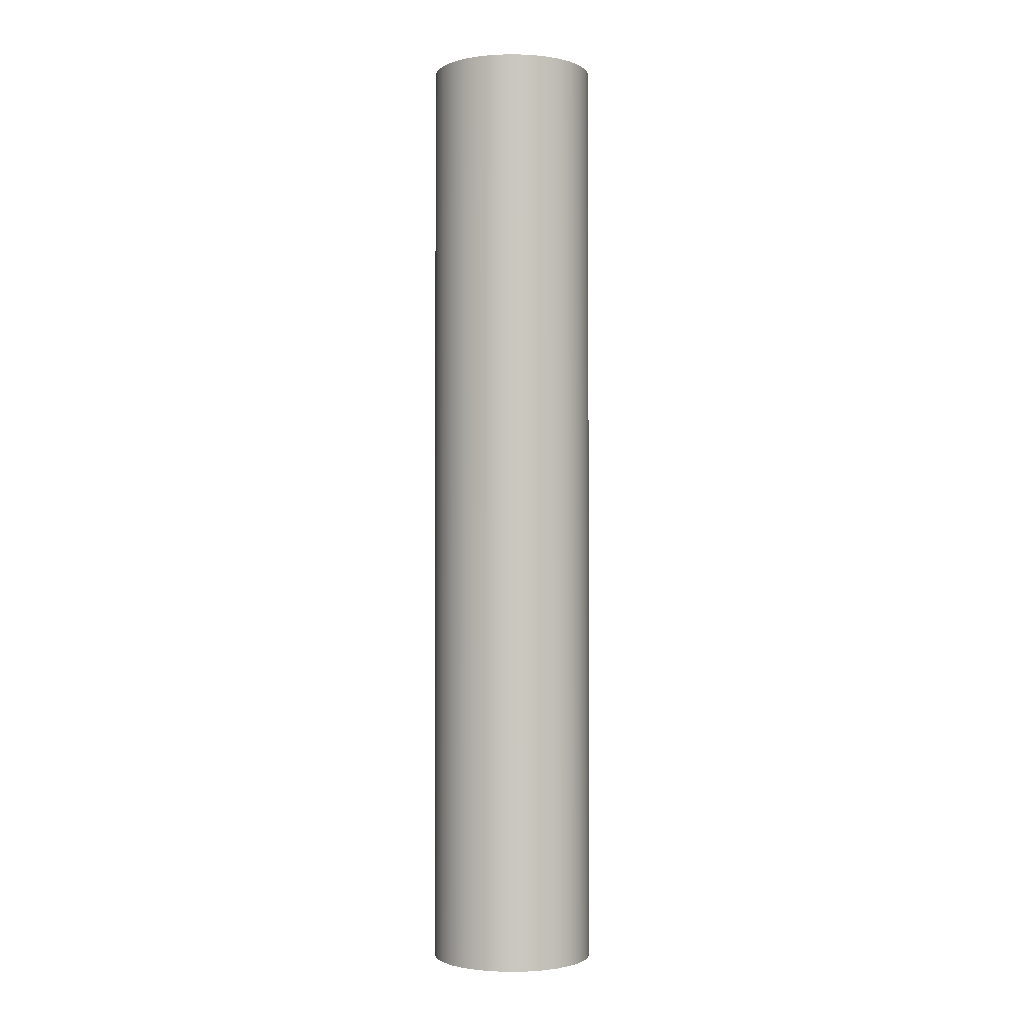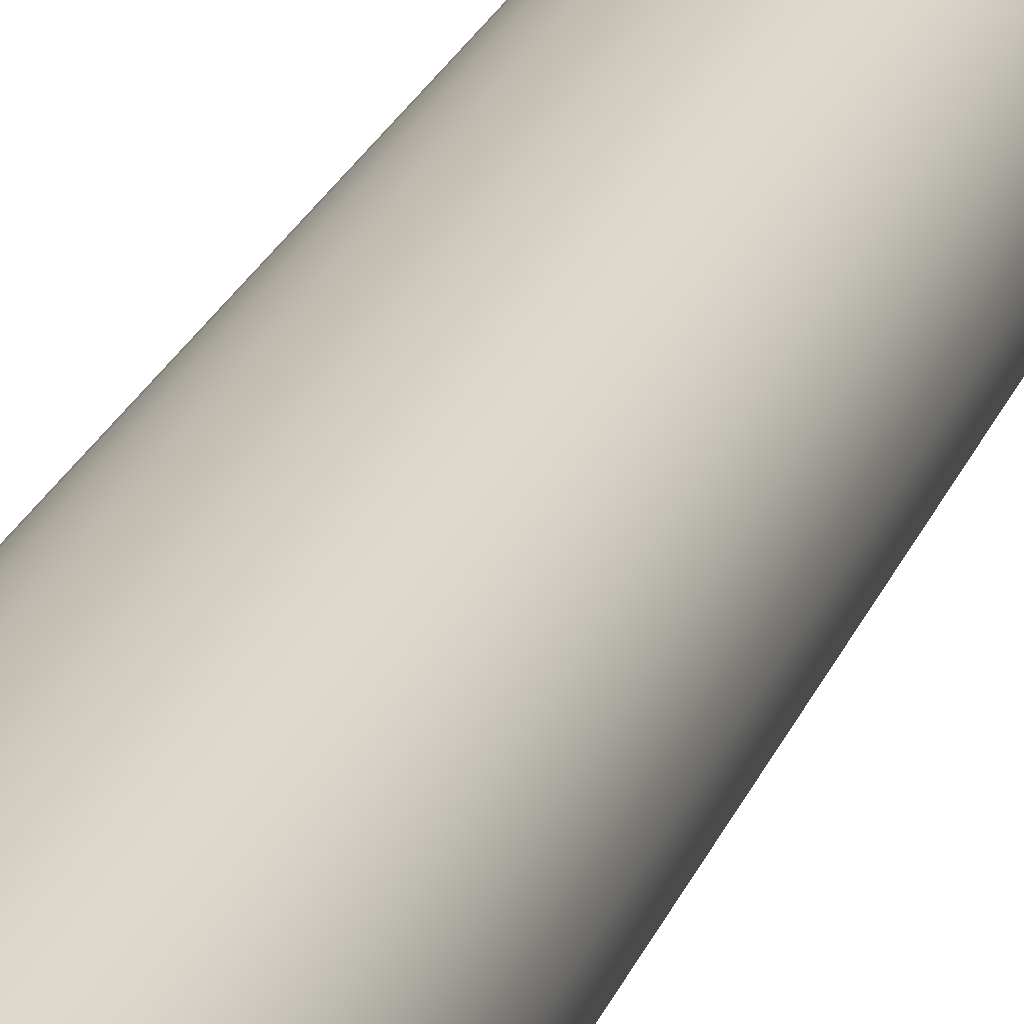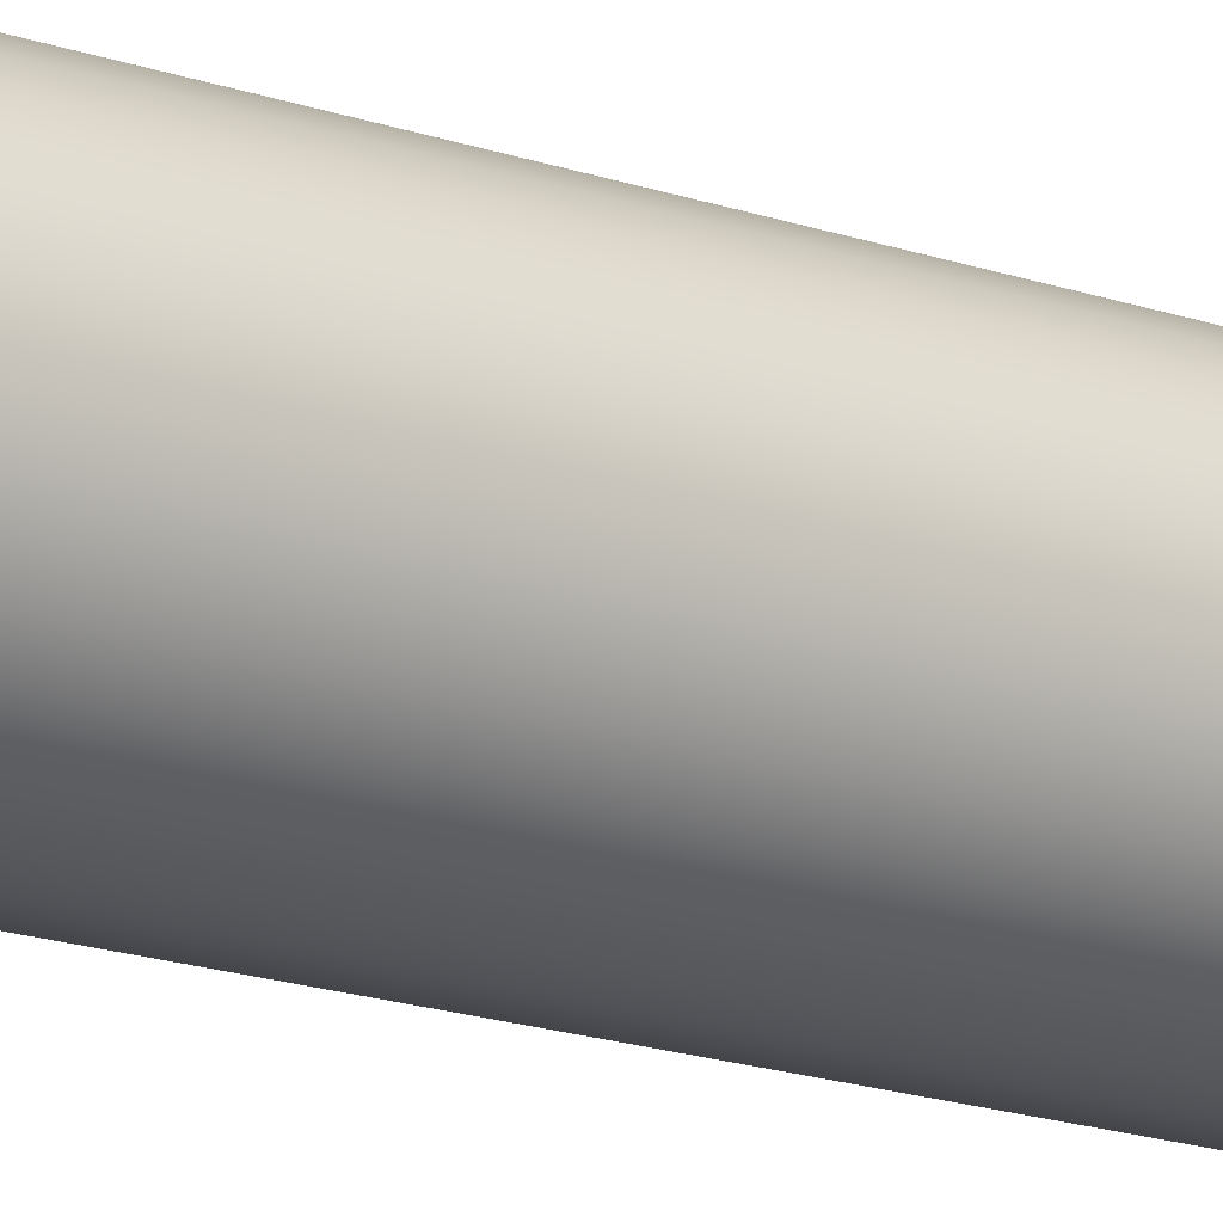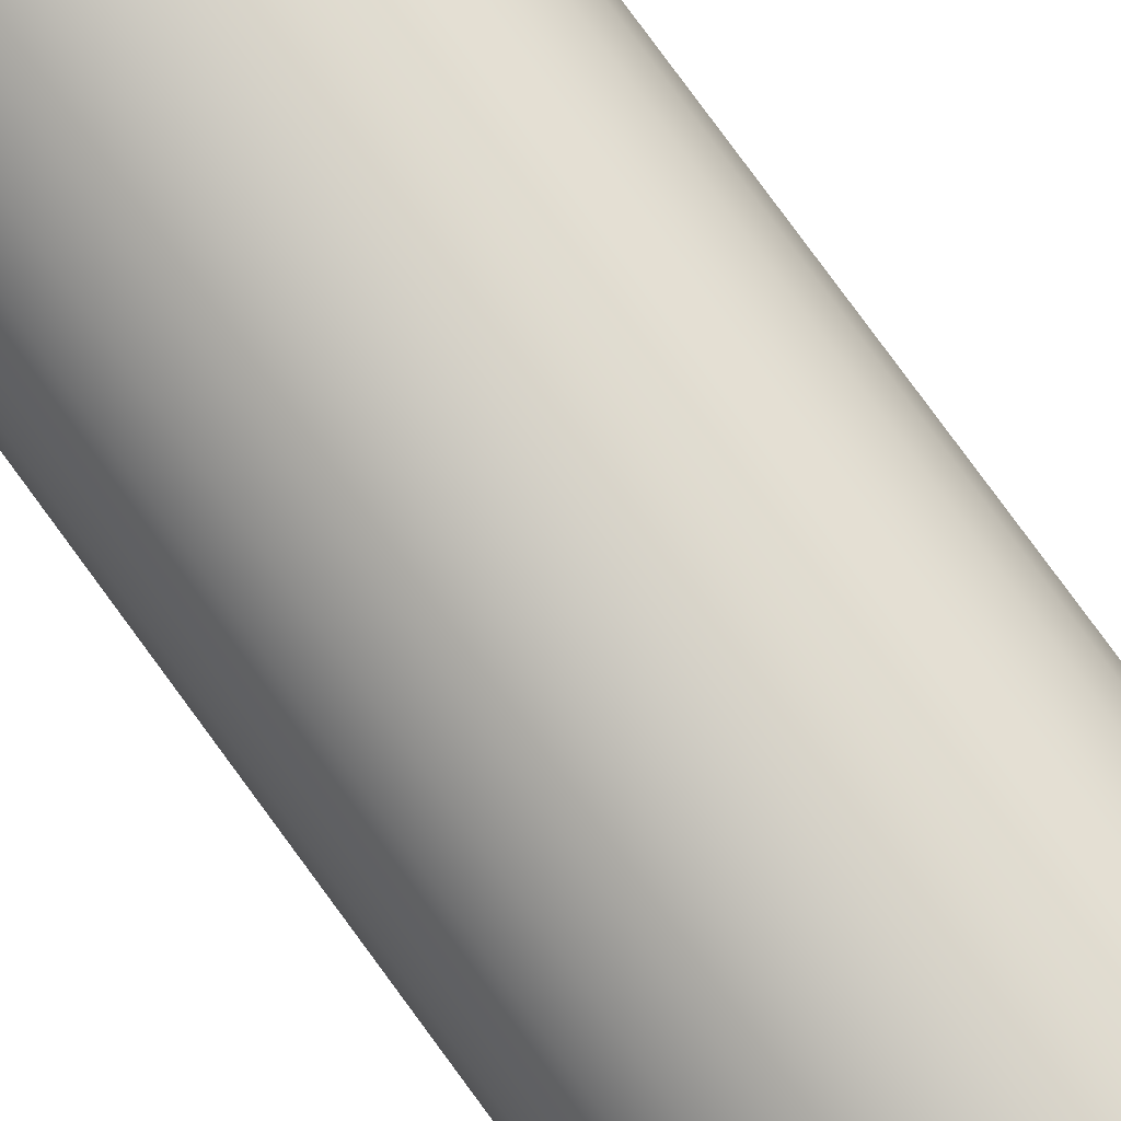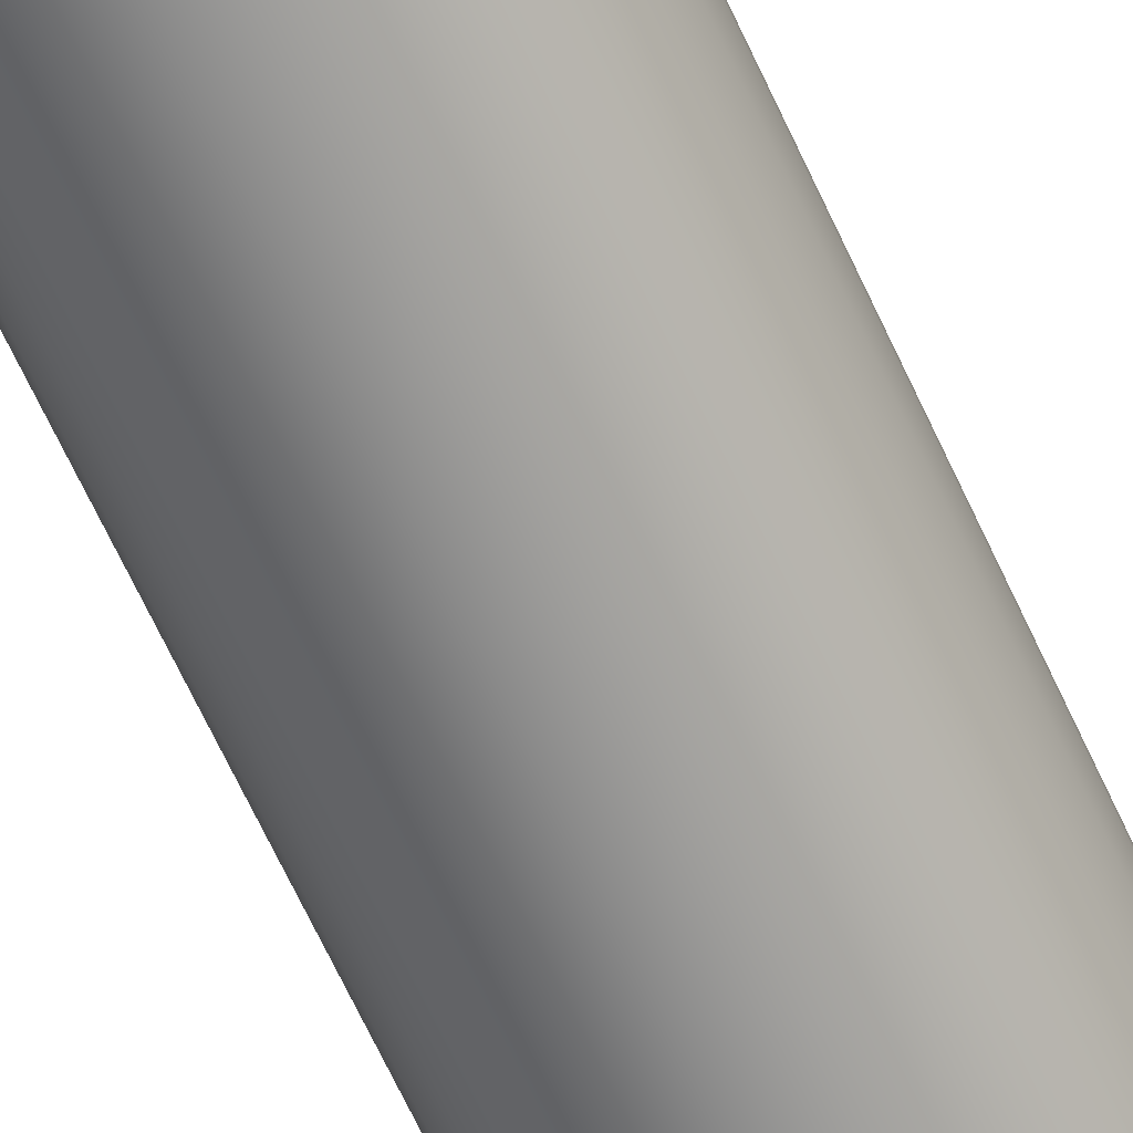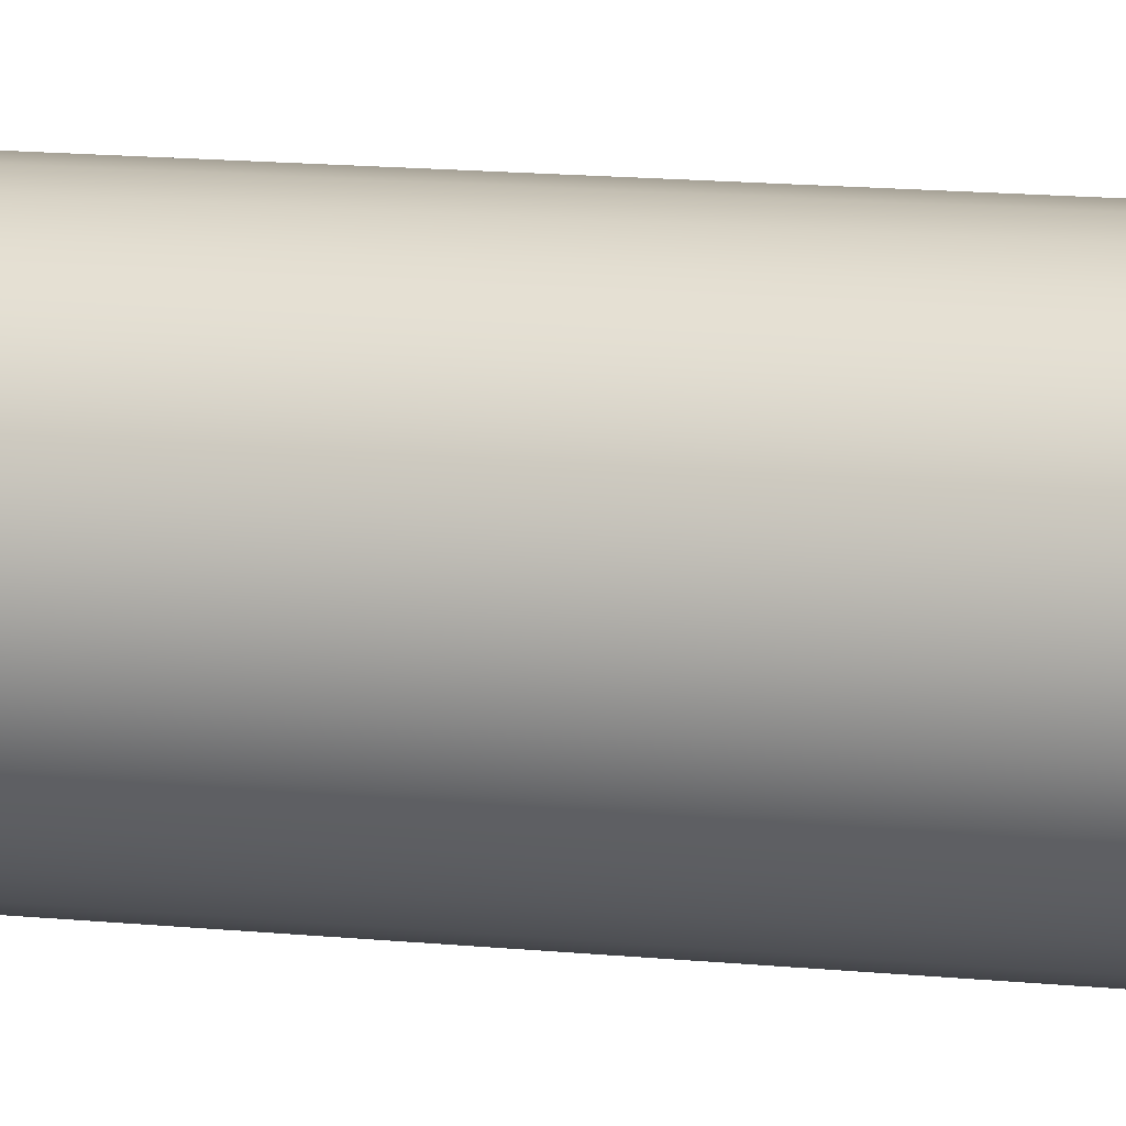
<metadata>
{"format":"obj","ext":"obj","renderer":"f3d","projection":"perspective","resolution":1024,"background":"white","views":[{"elev":-1.5,"azim":55.2,"up":"+Y"},{"elev":22.7,"azim":-163.1,"up":"+Z"},{"elev":-17.3,"azim":-125.2,"up":"+Z"},{"elev":79.1,"azim":143.8,"up":"+Z"},{"elev":-66.7,"azim":24.8,"up":"+Z"},{"elev":11.6,"azim":105.1,"up":"+Z"}]}
</metadata>
<code>
v -0.35 4 4.286e-17
v -0.3424 4 -0.07277
v -0.3197 4 -0.1424
v -0.2832 4 -0.2057
v -0.2342 4 -0.2601
v -0.175 4 -0.3031
v -0.1082 4 -0.3329
v -0.03658 4 -0.3481
v 0.03658 4 -0.3481
v 0.1082 4 -0.3329
v 0.175 4 -0.3031
v 0.2342 4 -0.2601
v 0.2832 4 -0.2057
v 0.3197 4 -0.1424
v 0.3424 4 -0.07277
v 0.35 4 0
v 0.3424 4 0.07277
v 0.3197 4 0.1424
v 0.2832 4 0.2057
v 0.2342 4 0.2601
v 0.175 4 0.3031
v 0.1082 4 0.3329
v 0.03658 4 0.3481
v -0.03658 4 0.3481
v -0.1082 4 0.3329
v -0.175 4 0.3031
v -0.2342 4 0.2601
v -0.2832 4 0.2057
v -0.3197 4 0.1424
v -0.3424 4 0.07277
v -0.35 0 4.286e-17
v -0.3424 0 0.07277
v -0.3197 0 0.1424
v -0.2832 0 0.2057
v -0.2342 0 0.2601
v -0.175 0 0.3031
v -0.1082 0 0.3329
v -0.03658 0 0.3481
v 0.03658 0 0.3481
v 0.1082 0 0.3329
v 0.175 0 0.3031
v 0.2342 0 0.2601
v 0.2832 0 0.2057
v 0.3197 0 0.1424
v 0.3424 0 0.07277
v 0.35 0 0
v 0.3424 0 -0.07277
v 0.3197 0 -0.1424
v 0.2832 0 -0.2057
v 0.2342 0 -0.2601
v 0.175 0 -0.3031
v 0.1082 0 -0.3329
v 0.03658 0 -0.3481
v -0.03658 0 -0.3481
v -0.1082 0 -0.3329
v -0.175 0 -0.3031
v -0.2342 0 -0.2601
v -0.2832 0 -0.2057
v -0.3197 0 -0.1424
v -0.3424 0 -0.07277
v -0.35 0 4.286e-17
v -0.35 4 4.286e-17
v -0.35 4 4.286e-17
v -0.3424 4 0.07277
v -0.3197 4 0.1424
v -0.2832 4 0.2057
v -0.2342 4 0.2601
v -0.175 4 0.3031
v -0.1082 4 0.3329
v -0.03658 4 0.3481
v 0.03658 4 0.3481
v 0.1082 4 0.3329
v 0.175 4 0.3031
v 0.2342 4 0.2601
v 0.2832 4 0.2057
v 0.3197 4 0.1424
v 0.3424 4 0.07277
v 0.35 4 0
v 0.3424 4 -0.07277
v 0.3197 4 -0.1424
v 0.2832 4 -0.2057
v 0.2342 4 -0.2601
v 0.175 4 -0.3031
v 0.1082 4 -0.3329
v 0.03658 4 -0.3481
v -0.03658 4 -0.3481
v -0.1082 4 -0.3329
v -0.175 4 -0.3031
v -0.2342 4 -0.2601
v -0.2832 4 -0.2057
v -0.3197 4 -0.1424
v -0.3424 4 -0.07277
v -0.35 0 4.286e-17
v -0.3424 0 -0.07277
v -0.3197 0 -0.1424
v -0.2832 0 -0.2057
v -0.2342 0 -0.2601
v -0.175 0 -0.3031
v -0.1082 0 -0.3329
v -0.03658 0 -0.3481
v 0.03658 0 -0.3481
v 0.1082 0 -0.3329
v 0.175 0 -0.3031
v 0.2342 0 -0.2601
v 0.2832 0 -0.2057
v 0.3197 0 -0.1424
v 0.3424 0 -0.07277
v 0.35 0 0
v 0.3424 0 0.07277
v 0.3197 0 0.1424
v 0.2832 0 0.2057
v 0.2342 0 0.2601
v 0.175 0 0.3031
v 0.1082 0 0.3329
v 0.03658 0 0.3481
v -0.03658 0 0.3481
v -0.1082 0 0.3329
v -0.175 0 0.3031
v -0.2342 0 0.2601
v -0.2832 0 0.2057
v -0.3197 0 0.1424
v -0.3424 0 0.07277
f 2 60 1
f 1 60 61
f 62 31 30
f 30 31 32
f 30 32 29
f 29 32 33
f 29 33 28
f 28 33 34
f 28 34 27
f 27 34 35
f 27 35 26
f 26 35 36
f 26 36 25
f 25 36 37
f 25 37 24
f 24 37 38
f 24 38 23
f 23 38 39
f 23 39 22
f 22 39 40
f 22 40 21
f 21 40 41
f 21 41 20
f 20 41 42
f 20 42 19
f 19 42 43
f 19 43 18
f 18 43 44
f 18 44 17
f 17 44 45
f 17 45 16
f 16 45 46
f 16 46 15
f 15 46 47
f 15 47 14
f 14 47 48
f 14 48 13
f 13 48 49
f 13 49 12
f 12 49 50
f 12 50 11
f 11 50 51
f 11 51 10
f 10 51 52
f 10 52 9
f 9 52 53
f 9 53 8
f 8 53 54
f 8 54 7
f 7 54 55
f 7 55 6
f 6 55 56
f 6 56 5
f 5 56 57
f 5 57 4
f 4 57 58
f 4 58 3
f 3 58 59
f 3 59 2
f 2 59 60
f 64 77 63
f 63 77 78
f 63 78 92
f 92 78 79
f 92 79 91
f 91 79 80
f 91 80 90
f 90 80 81
f 90 81 89
f 89 81 82
f 89 82 88
f 88 82 83
f 88 83 87
f 87 83 84
f 87 84 86
f 86 84 85
f 77 64 76
f 76 64 65
f 76 65 75
f 75 65 66
f 75 66 74
f 74 66 67
f 74 67 73
f 73 67 68
f 73 68 72
f 72 68 69
f 72 69 71
f 71 69 70
f 94 107 93
f 93 107 108
f 93 108 122
f 122 108 109
f 122 109 121
f 121 109 110
f 121 110 120
f 120 110 111
f 120 111 119
f 119 111 112
f 119 112 118
f 118 112 113
f 118 113 117
f 117 113 114
f 117 114 116
f 116 114 115
f 107 94 106
f 106 94 95
f 106 95 105
f 105 95 96
f 105 96 104
f 104 96 97
f 104 97 103
f 103 97 98
f 103 98 102
f 102 98 99
f 102 99 101
f 101 99 100

</code>
